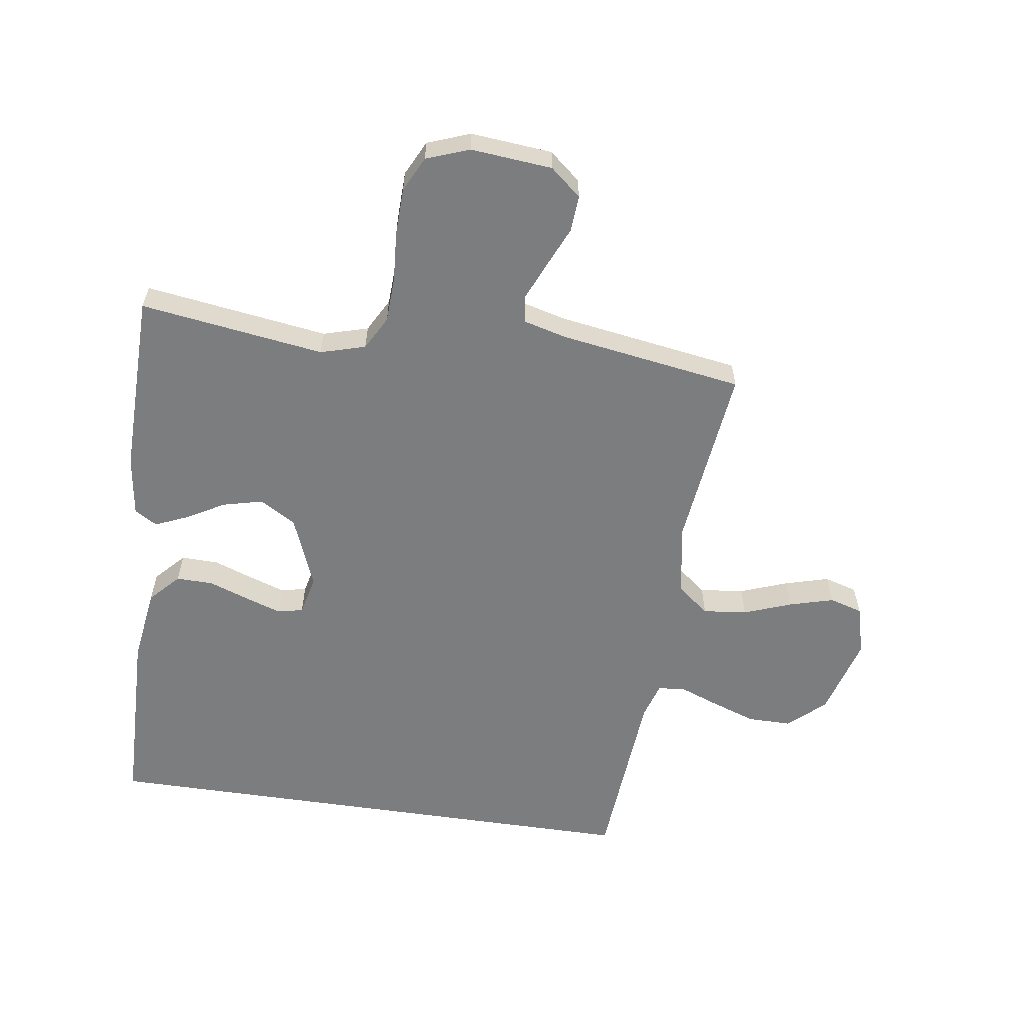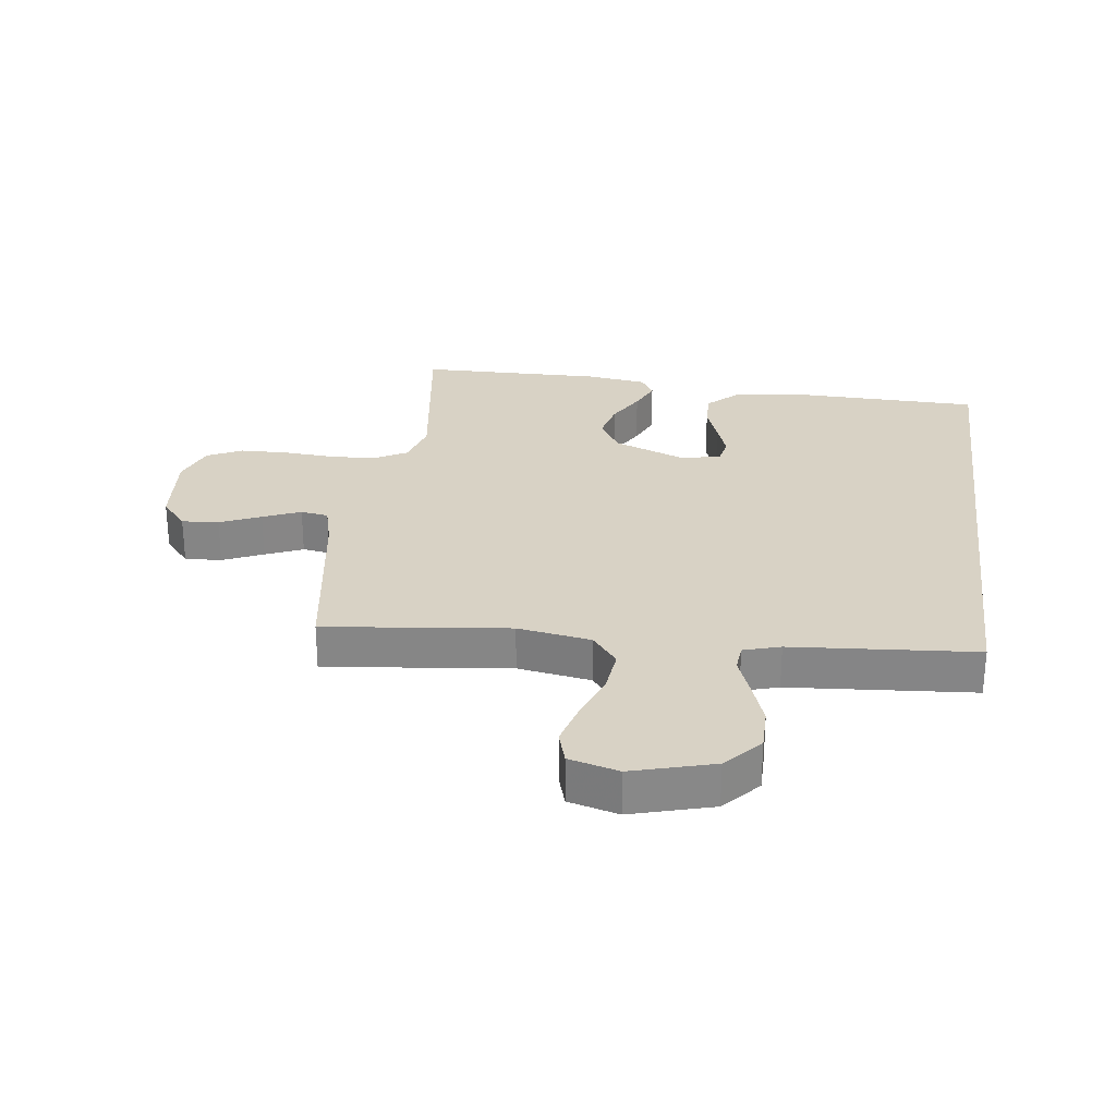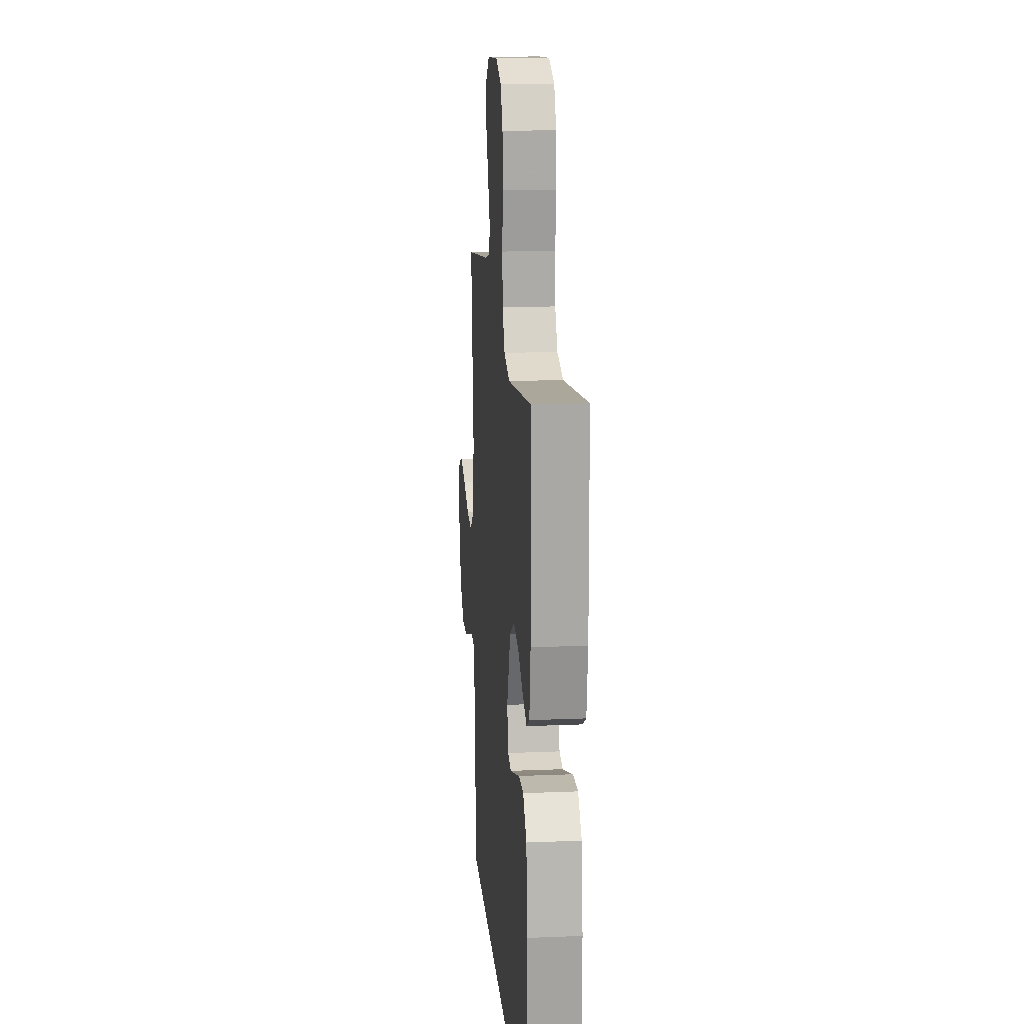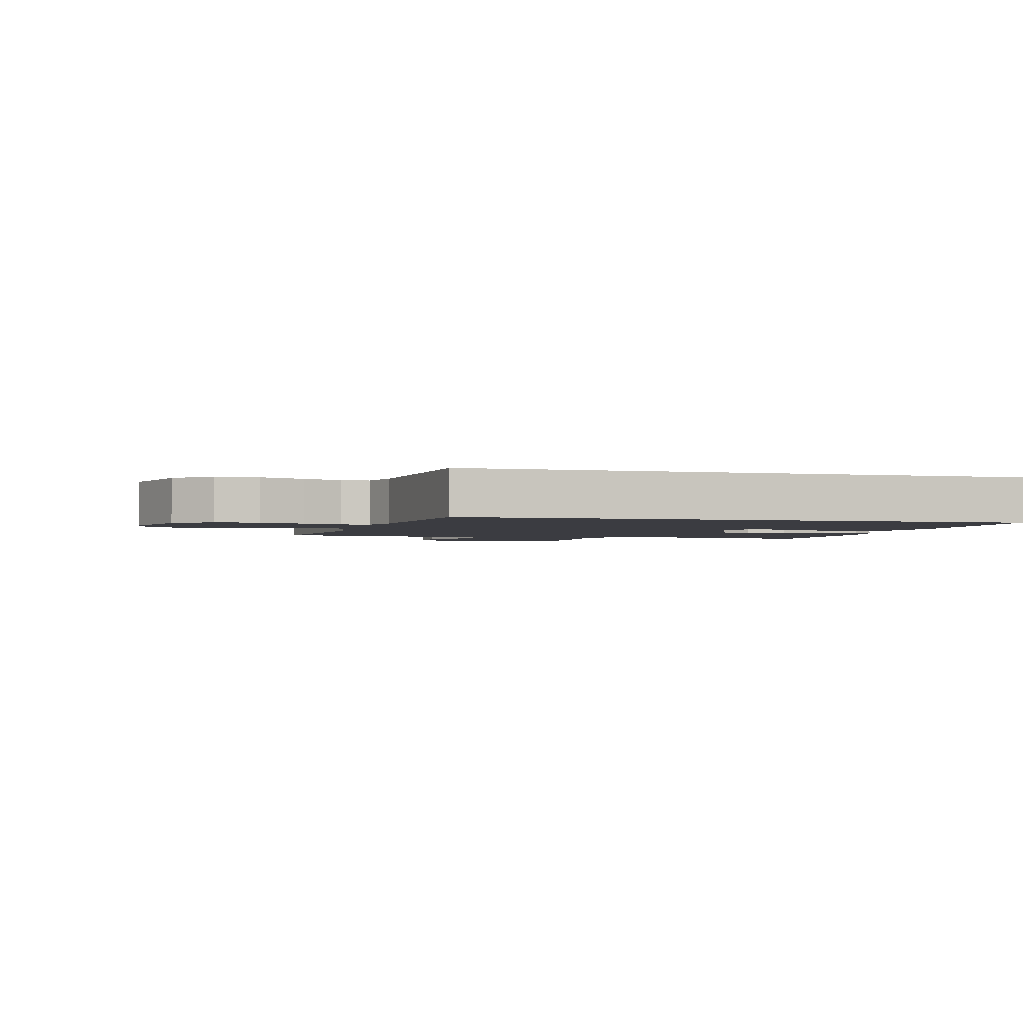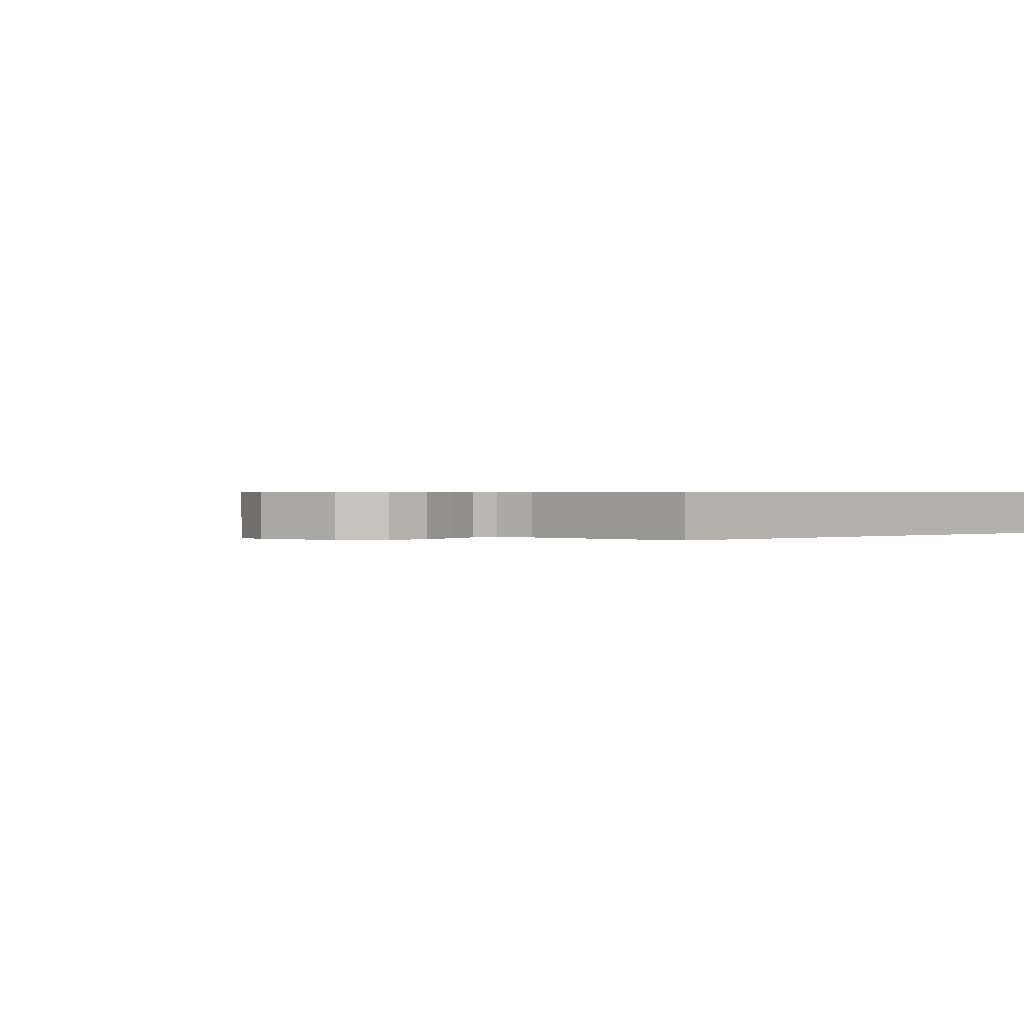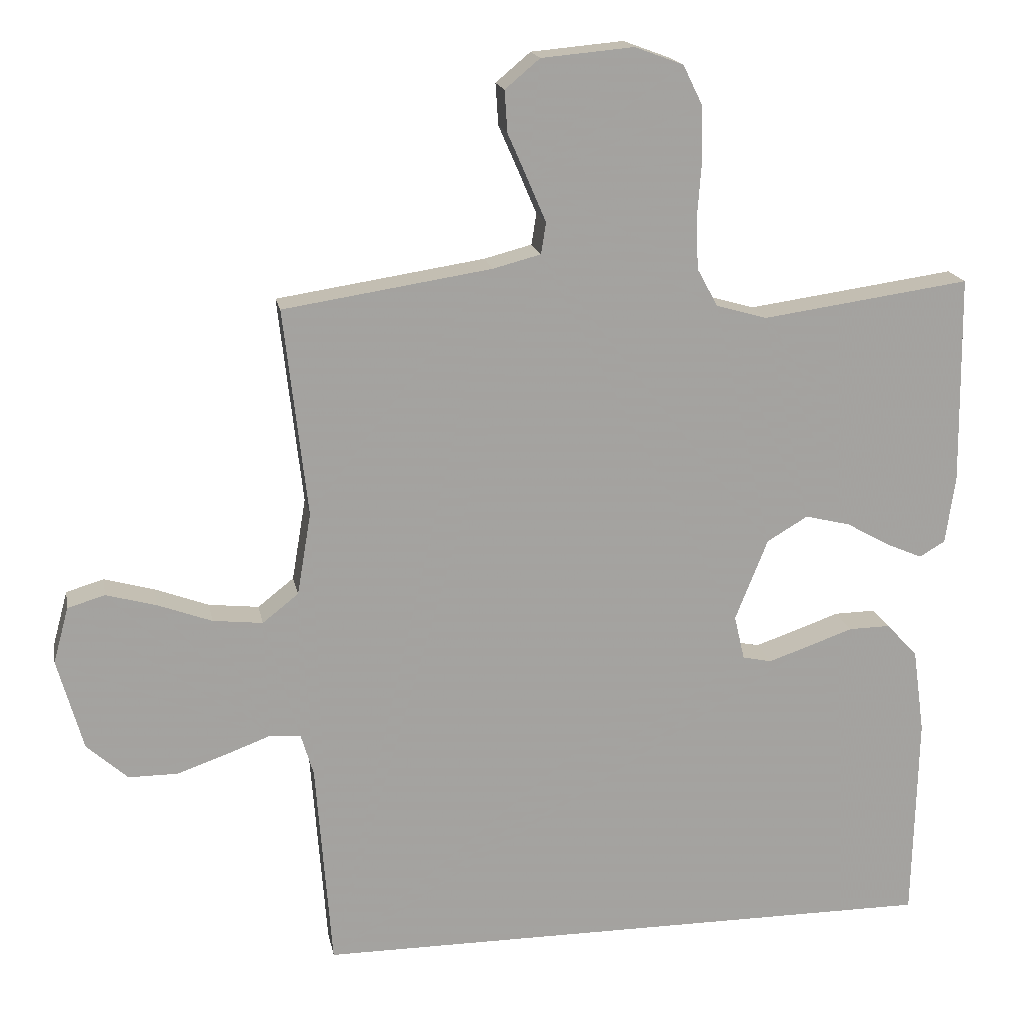
<metadata>
{"format":"obj","ext":"obj","renderer":"f3d","projection":"perspective","resolution":1024,"background":"white","views":[{"elev":-59.0,"azim":-8.4,"up":"+Y"},{"elev":27.7,"azim":97.4,"up":"+Y"},{"elev":16.2,"azim":-94.9,"up":"+Z"},{"elev":-2.2,"azim":164.4,"up":"+Y"},{"elev":0.5,"azim":137.4,"up":"+Y"},{"elev":17.5,"azim":169.3,"up":"+Z"}]}
</metadata>
<code>
v 0.447 0.07 -0.5
v -0.463 0.07 -0.5
v -0.47 0.07 -0.2
v -0.453 0.07 -0.077
v -0.408 0.07 -0.029
v -0.348 0.07 -0.03
v -0.283 0.07 -0.053
v -0.224 0.07 -0.073
v -0.182 0.07 -0.064
v -0.167 0.07 0
v -0.214 0.07 0.118
v -0.273 0.07 0.153
v -0.338 0.07 0.137
v -0.4 0.07 0.102
v -0.453 0.07 0.079
v -0.49 0.07 0.101
v -0.504 0.07 0.2
v -0.5 0.07 0.5
v -0.2 0.07 0.458
v -0.127 0.07 0.479
v -0.097 0.07 0.534
v -0.094 0.07 0.608
v -0.1 0.07 0.69
v -0.098 0.07 0.767
v -0.07 0.07 0.824
v 0 0.07 0.85
v 0.133 0.07 0.838
v 0.183 0.07 0.796
v 0.179 0.07 0.736
v 0.15 0.07 0.67
v 0.124 0.07 0.609
v 0.131 0.07 0.564
v 0.2 0.07 0.546
v 0.5 0.07 0.5
v 0.466 0.07 0.2
v 0.486 0.07 0.081
v 0.538 0.07 0.04
v 0.61 0.07 0.048
v 0.688 0.07 0.077
v 0.76 0.07 0.097
v 0.814 0.07 0.081
v 0.836 0.07 0
v 0.799 0.07 -0.132
v 0.74 0.07 -0.185
v 0.669 0.07 -0.185
v 0.597 0.07 -0.16
v 0.533 0.07 -0.136
v 0.488 0.07 -0.14
v 0.47 0.07 -0.2
v 0.447 0 -0.5
v -0.463 0 -0.5
v -0.47 0 -0.2
v -0.453 0 -0.077
v -0.408 0 -0.029
v -0.348 0 -0.03
v -0.283 0 -0.053
v -0.224 0 -0.073
v -0.182 0 -0.064
v -0.167 0 0
v -0.214 0 0.118
v -0.273 0 0.153
v -0.338 0 0.137
v -0.4 0 0.102
v -0.453 0 0.079
v -0.49 0 0.101
v -0.504 0 0.2
v -0.5 0 0.5
v -0.2 0 0.458
v -0.127 0 0.479
v -0.097 0 0.534
v -0.094 0 0.608
v -0.1 0 0.69
v -0.098 0 0.767
v -0.07 0 0.824
v 0 0 0.85
v 0.133 0 0.838
v 0.183 0 0.796
v 0.179 0 0.736
v 0.15 0 0.67
v 0.124 0 0.609
v 0.131 0 0.564
v 0.2 0 0.546
v 0.5 0 0.5
v 0.466 0 0.2
v 0.486 0 0.081
v 0.538 0 0.04
v 0.61 0 0.048
v 0.688 0 0.077
v 0.76 0 0.097
v 0.814 0 0.081
v 0.836 0 0
v 0.799 0 -0.132
v 0.74 0 -0.185
v 0.669 0 -0.185
v 0.597 0 -0.16
v 0.533 0 -0.136
v 0.488 0 -0.14
v 0.47 0 -0.2
f 45 46 47
f 44 45 47
f 43 44 47
f 42 43 47
f 41 42 47
f 40 41 47
f 39 40 47
f 38 39 47
f 37 38 47 48
f 36 37 48 49
f 33 34 35
f 36 49 1
f 35 36 1
f 33 35 1
f 32 33 1
f 28 29 30
f 27 28 30
f 26 27 30
f 25 26 30
f 24 25 30
f 23 24 30
f 22 23 30
f 21 22 30 31
f 20 21 31 32
f 17 18 19
f 16 17 19
f 15 16 19
f 14 15 19
f 13 14 19
f 12 13 19 20
f 11 12 20 32
f 5 6 7
f 4 5 7
f 3 4 7
f 2 3 7
f 1 2 7
f 1 7 8
f 10 11 32 1
f 1 8 9
f 1 9 10
f 96 95 94
f 96 94 93
f 96 93 92
f 96 92 91
f 96 91 90
f 96 90 89
f 96 89 88
f 96 88 87
f 97 96 87 86
f 98 97 86 85
f 84 83 82
f 50 98 85
f 50 85 84
f 50 84 82
f 50 82 81
f 79 78 77
f 79 77 76
f 79 76 75
f 79 75 74
f 79 74 73
f 79 73 72
f 79 72 71
f 80 79 71 70
f 81 80 70 69
f 68 67 66
f 68 66 65
f 68 65 64
f 68 64 63
f 68 63 62
f 69 68 62 61
f 81 69 61 60
f 56 55 54
f 56 54 53
f 56 53 52
f 56 52 51
f 56 51 50
f 57 56 50
f 50 81 60 59
f 58 57 50
f 59 58 50
f 1 50 51 2
f 2 51 52 3
f 3 52 53 4
f 4 53 54 5
f 5 54 55 6
f 6 55 56 7
f 7 56 57 8
f 8 57 58 9
f 9 58 59 10
f 10 59 60 11
f 11 60 61 12
f 12 61 62 13
f 13 62 63 14
f 14 63 64 15
f 15 64 65 16
f 16 65 66 17
f 17 66 67 18
f 18 67 68 19
f 19 68 69 20
f 20 69 70 21
f 21 70 71 22
f 22 71 72 23
f 23 72 73 24
f 24 73 74 25
f 25 74 75 26
f 26 75 76 27
f 27 76 77 28
f 28 77 78 29
f 29 78 79 30
f 30 79 80 31
f 31 80 81 32
f 32 81 82 33
f 33 82 83 34
f 34 83 84 35
f 35 84 85 36
f 36 85 86 37
f 37 86 87 38
f 38 87 88 39
f 39 88 89 40
f 40 89 90 41
f 41 90 91 42
f 42 91 92 43
f 43 92 93 44
f 44 93 94 45
f 45 94 95 46
f 46 95 96 47
f 47 96 97 48
f 48 97 98 49
f 49 98 50 1

</code>
